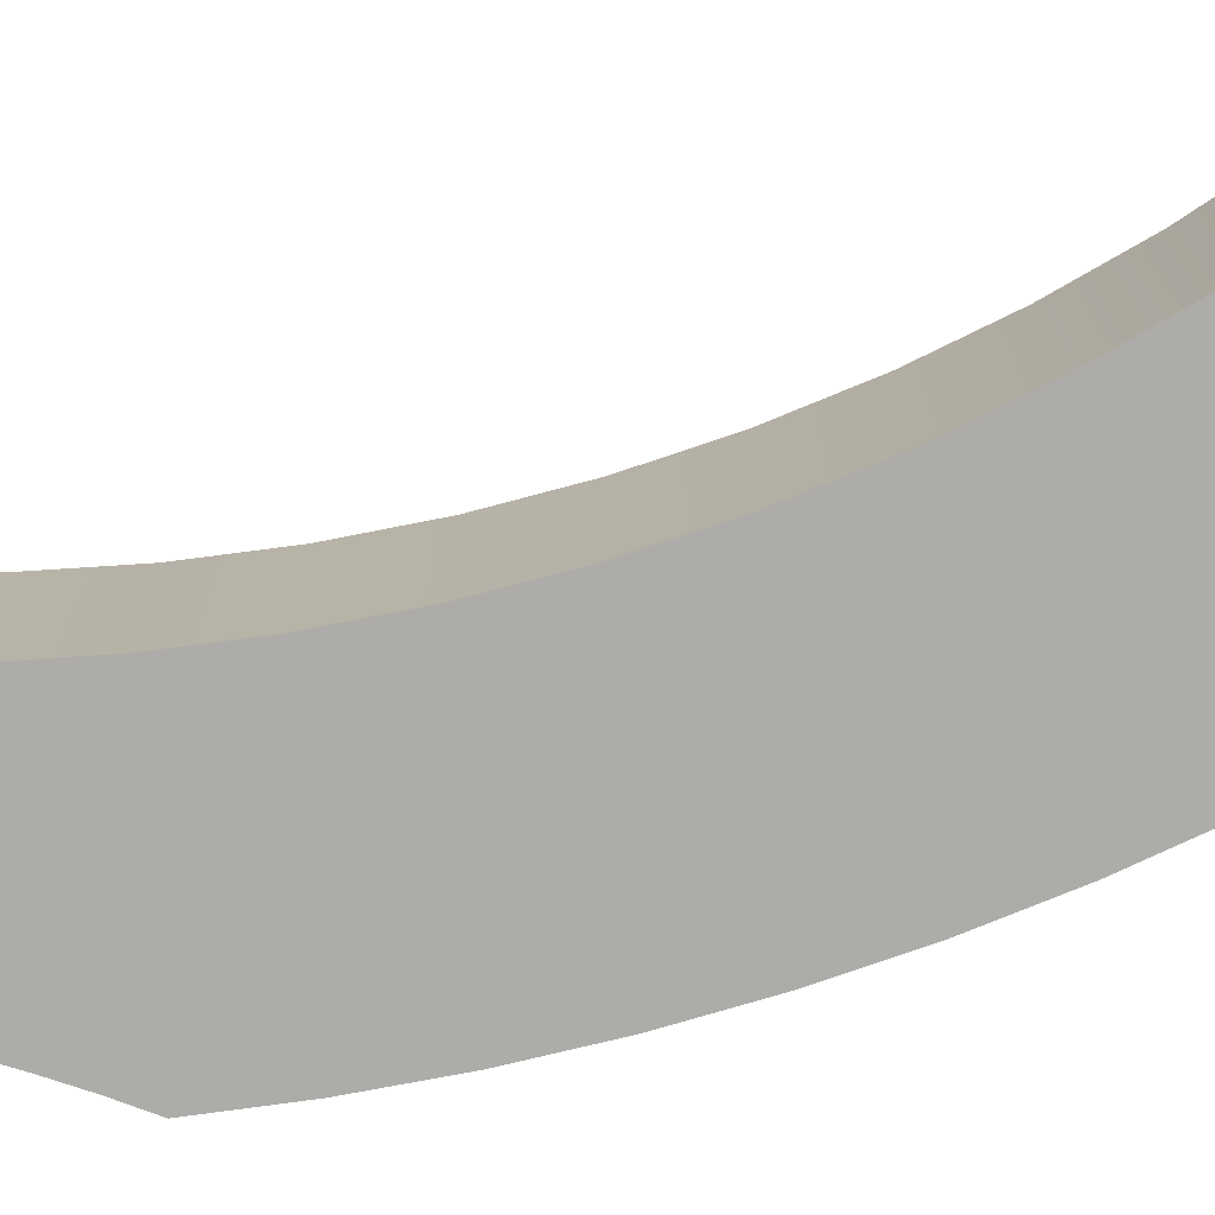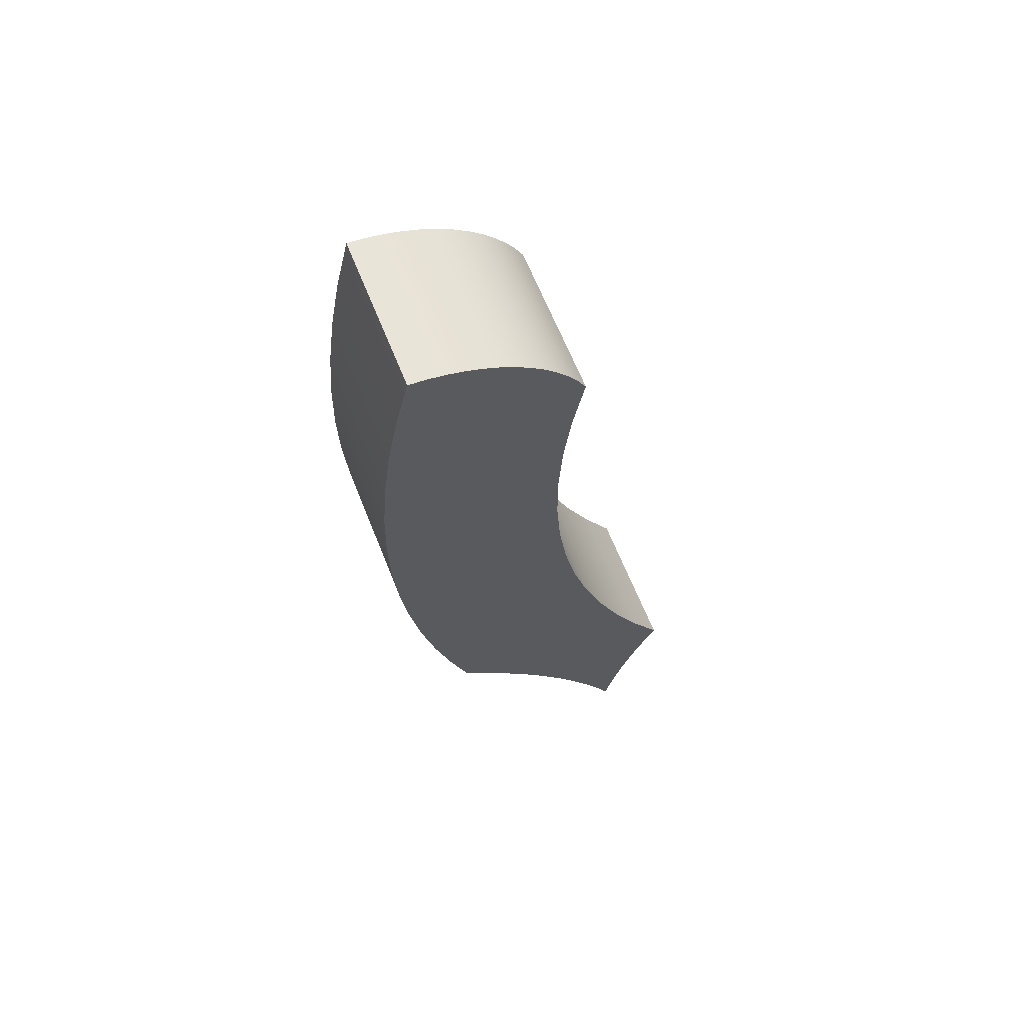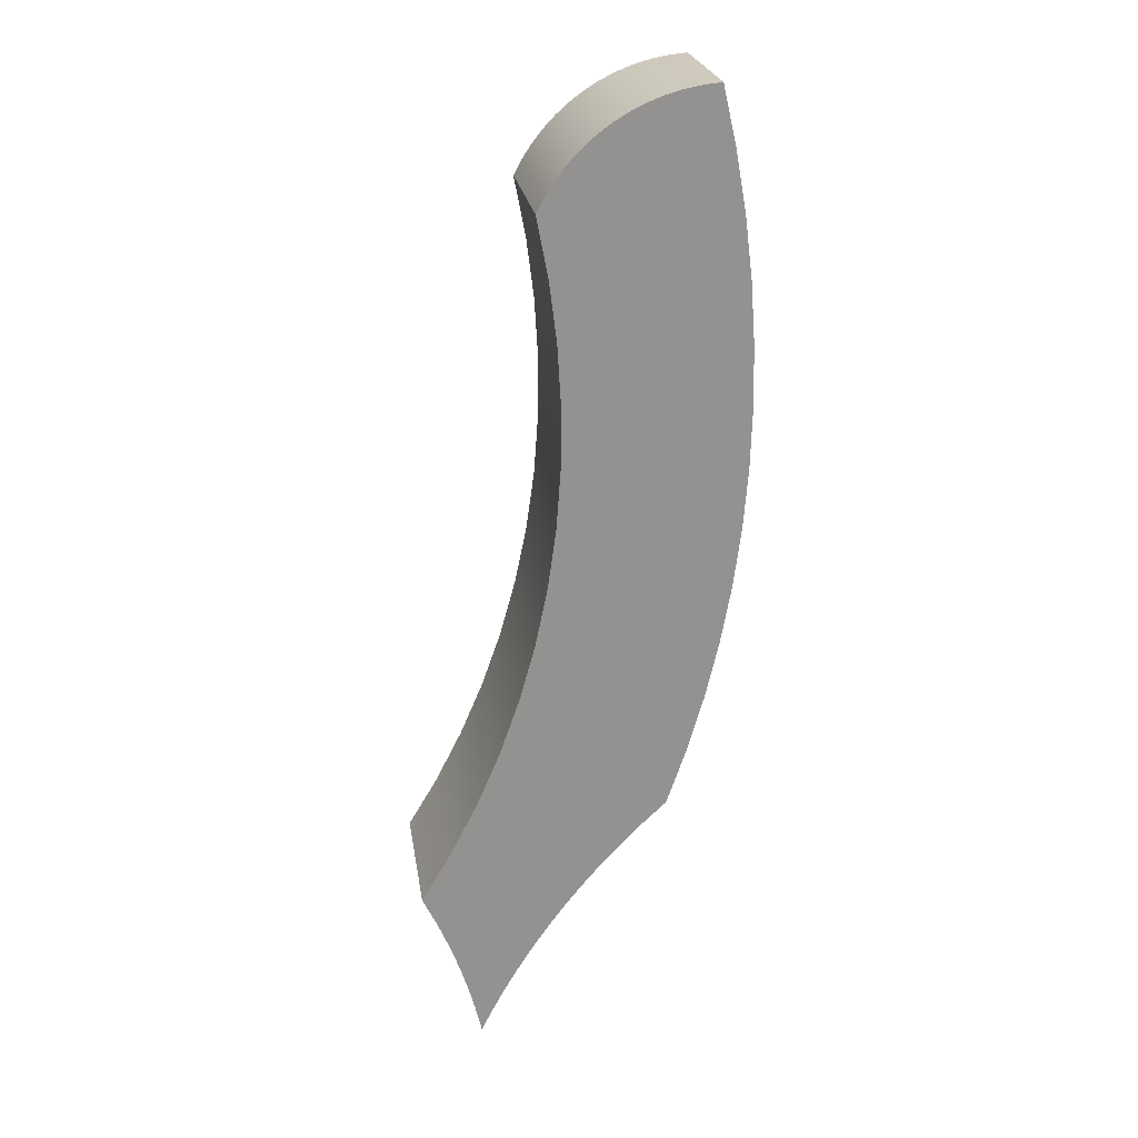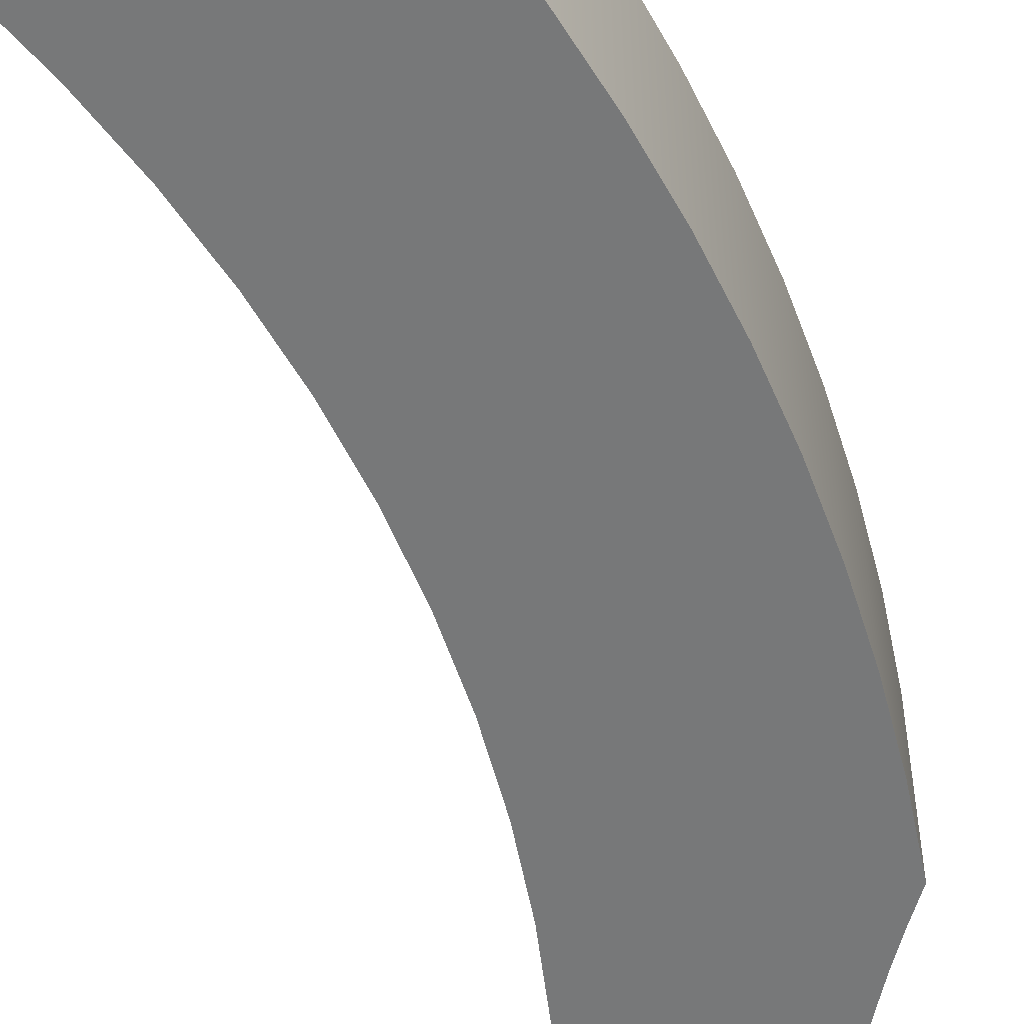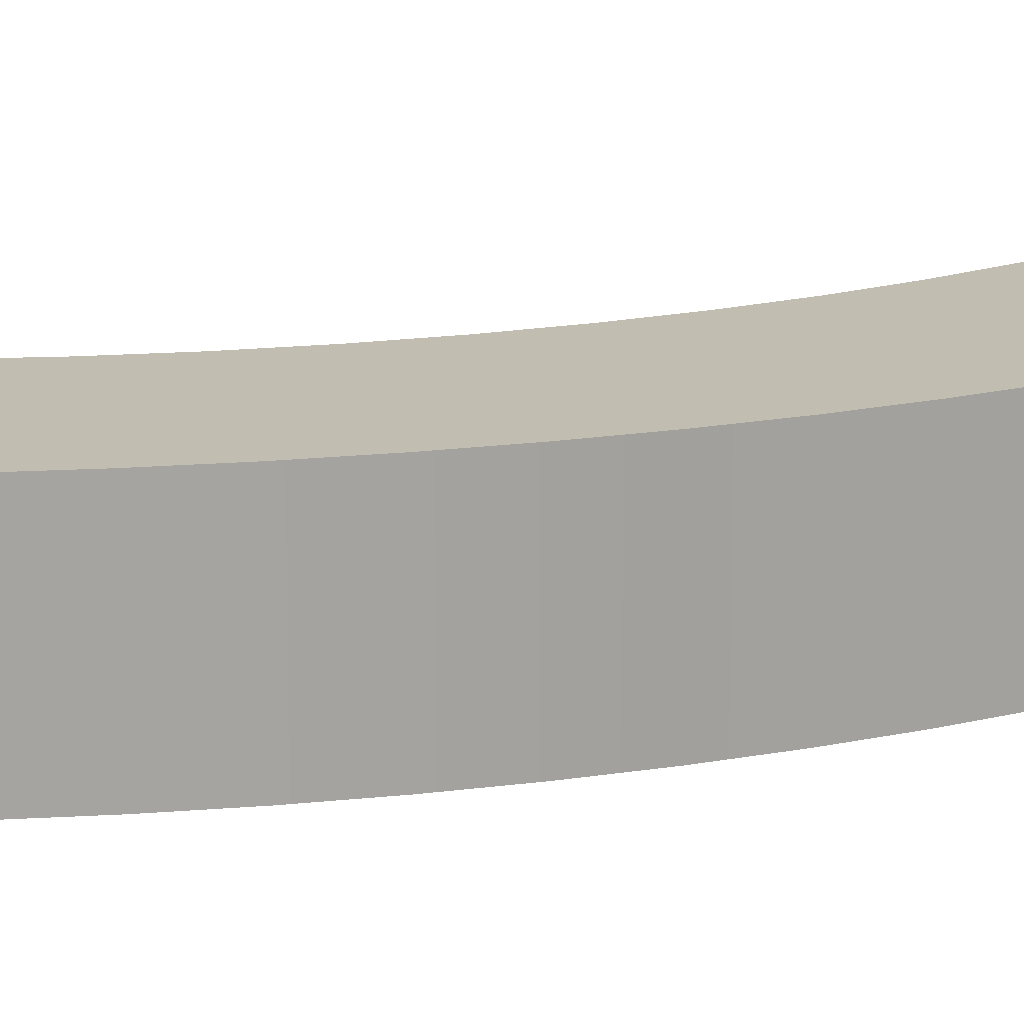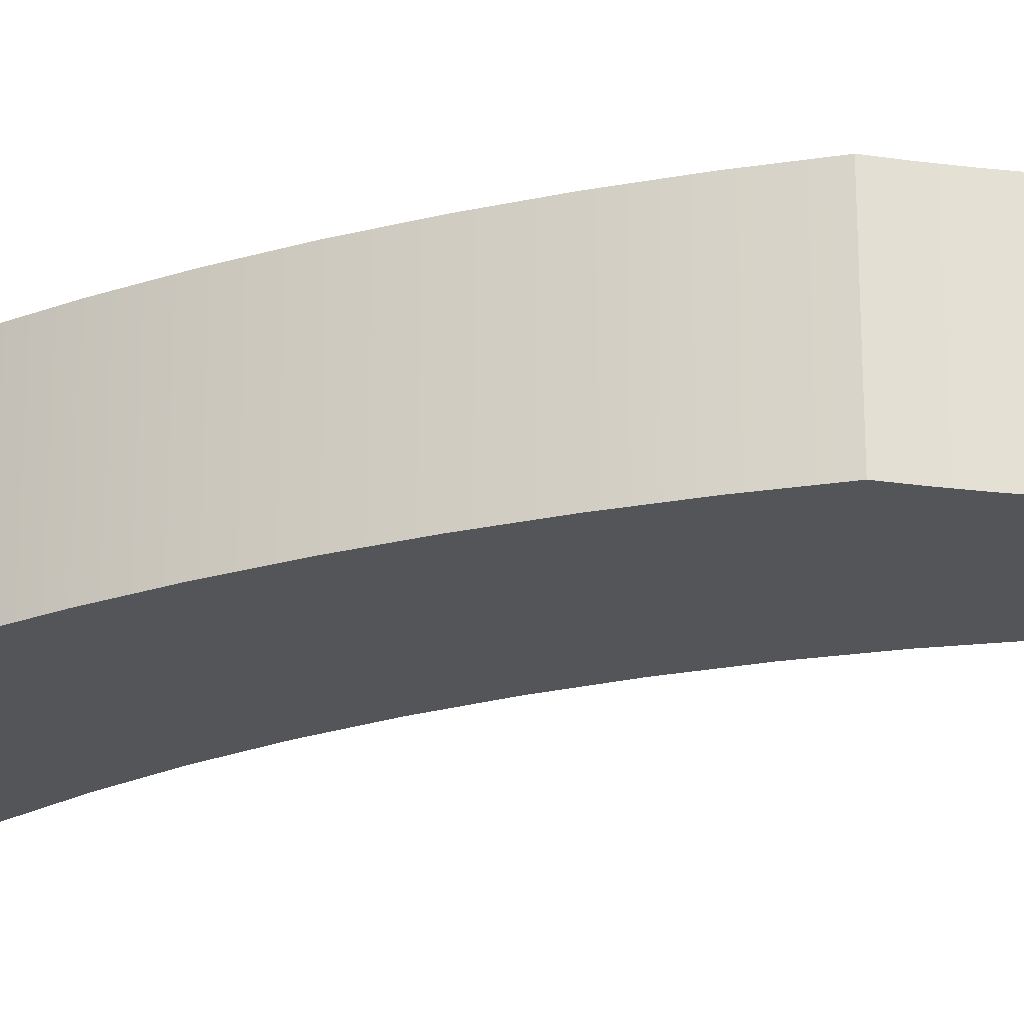
<metadata>
{"format":"obj","ext":"obj","renderer":"f3d","projection":"perspective","resolution":1024,"background":"white","views":[{"elev":-76.7,"azim":116.6,"up":"+Z"},{"elev":64.4,"azim":-21.7,"up":"+Y"},{"elev":23.9,"azim":171.2,"up":"+Y"},{"elev":-57.3,"azim":-149.8,"up":"+Z"},{"elev":17.0,"azim":-98.2,"up":"+Z"},{"elev":-24.5,"azim":-56.9,"up":"+Z"}]}
</metadata>
<code>
o Group37/mesh70/mesh70-geometry#mesh70-geometry
v -0.6168 0.4304 -0.0339
v -0.6179 0.38 -0.0339
v -0.6194 0.4337 -0.0339
v -0.6171 0.3945 -0.0339
v -0.6174 0.2491 -0.0339
v -0.6168 0.4304 0.002579
v -0.6153 0.409 -0.0339
v -0.6179 0.38 0.002579
v -0.6214 0.2542 -0.0339
v -0.6178 0.3655 -0.0339
v -0.6194 0.4337 0.002579
v -0.6145 0.4269 0.002579
v -0.6145 0.4269 -0.0339
v -0.6171 0.3945 0.002579
v -0.6178 0.3655 0.002579
v -0.6222 0.4368 -0.0339
v -0.6214 0.2542 0.002579
v -0.6168 0.3509 -0.0339
v -0.6153 0.409 0.002579
v -0.6125 0.4232 -0.0339
v -0.6174 0.2491 0.002579
v -0.6254 0.4395 -0.0339
v -0.6255 0.2592 0.002579
v -0.6168 0.3509 0.002579
v -0.6137 0.2438 -0.0339
v -0.6222 0.4368 0.002579
v -0.6125 0.4232 0.002579
v -0.6255 0.2592 -0.0339
v -0.6254 0.4395 0.002579
v -0.6148 0.3365 0.002579
v -0.6148 0.3365 -0.0339
v -0.6137 0.2438 0.002579
v -0.6287 0.442 -0.0339
v -0.6287 0.442 0.002579
v -0.6297 0.264 0.002579
v -0.6118 0.3223 -0.0339
v -0.6297 0.264 -0.0339
v -0.6101 0.2385 -0.0339
v -0.6118 0.3223 0.002579
v -0.6323 0.4441 -0.0339
v -0.6323 0.4441 0.002579
v -0.6101 0.2385 0.002579
v -0.6342 0.2687 0.002579
v -0.608 0.3083 0.002579
v -0.608 0.3083 -0.0339
v -0.6342 0.2687 -0.0339
v -0.6067 0.233 -0.0339
v -0.6361 0.446 -0.0339
v -0.6361 0.446 0.002579
v -0.6067 0.233 0.002579
v -0.6387 0.2733 -0.0339
v -0.6032 0.2945 0.002579
v -0.6032 0.2945 -0.0339
v -0.6034 0.2274 -0.0339
v -0.6387 0.2733 0.002579
v -0.64 0.4474 -0.0339
v -0.64 0.4474 0.002579
v -0.6034 0.2274 0.002579
v -0.6434 0.2777 -0.0339
v -0.5975 0.2811 0.002579
v -0.6004 0.2217 -0.0339
v -0.6434 0.2777 0.002579
v -0.6004 0.2217 0.002579
v -0.5975 0.2811 -0.0339
v -0.644 0.4486 -0.0339
v -0.644 0.4486 0.002579
v -0.6481 0.2915 0.002579
v -0.591 0.2681 0.002579
v -0.5975 0.216 0.002579
v -0.5975 0.216 -0.0339
v -0.6481 0.4493 -0.0339
v -0.6481 0.2915 -0.0339
v -0.6481 0.4493 0.002579
v -0.591 0.2681 -0.0339
v -0.6522 0.3055 0.002579
v -0.5836 0.2556 0.002579
v -0.5968 0.2194 0.002579
v -0.5968 0.2194 -0.0339
v -0.6522 0.3055 -0.0339
v -0.6523 0.4497 0.002579
v -0.5836 0.2556 -0.0339
v -0.5852 0.2524 0.002579
v -0.596 0.2228 0.002579
v -0.596 0.2228 -0.0339
v -0.6523 0.4497 -0.0339
v -0.6554 0.3197 0.002579
v -0.5852 0.2524 -0.0339
v -0.5867 0.2493 0.002579
v -0.5951 0.2262 0.002579
v -0.5951 0.2262 -0.0339
v -0.6554 0.3197 -0.0339
v -0.6555 0.4355 -0.0339
v -0.6555 0.4355 0.002579
v -0.5867 0.2493 -0.0339
v -0.5881 0.246 0.002579
v -0.5941 0.2296 0.002579
v -0.5941 0.2296 -0.0339
v -0.658 0.334 0.002579
v -0.5881 0.246 -0.0339
v -0.5894 0.2428 0.002579
v -0.593 0.2329 0.002579
v -0.593 0.2329 -0.0339
v -0.658 0.334 -0.0339
v -0.6581 0.4212 -0.0339
v -0.6581 0.4212 0.002579
v -0.5894 0.2428 -0.0339
v -0.5907 0.2395 0.002579
v -0.5919 0.2362 0.002579
v -0.5919 0.2362 -0.0339
v -0.6599 0.3485 0.002579
v -0.5907 0.2395 -0.0339
v -0.6599 0.3485 -0.0339
v -0.6599 0.4067 -0.0339
v -0.6599 0.4067 0.002579
v -0.661 0.363 0.002579
v -0.661 0.363 -0.0339
v -0.661 0.3922 -0.0339
v -0.661 0.3922 0.002579
v -0.6614 0.3776 0.002579
v -0.6614 0.3776 -0.0339
f 1 2 3
f 2 1 4
f 3 2 1
f 4 1 2
f 5 3 2
f 2 3 5
f 3 6 1
f 1 6 3
f 4 1 7
f 7 1 4
f 4 8 2
f 2 8 4
f 9 3 5
f 5 3 9
f 5 2 10
f 10 2 5
f 6 3 11
f 11 3 6
f 12 1 6
f 6 1 12
f 7 1 13
f 13 1 7
f 7 14 4
f 4 14 7
f 8 4 14
f 14 4 8
f 15 2 8
f 8 2 15
f 9 16 3
f 3 16 9
f 5 17 9
f 9 17 5
f 2 15 10
f 10 15 2
f 5 10 18
f 18 10 5
f 16 11 3
f 3 11 16
f 8 6 11
f 11 6 8
f 1 12 13
f 13 12 1
f 6 19 12
f 12 19 6
f 7 13 20
f 20 13 7
f 14 7 19
f 19 7 14
f 6 8 14
f 14 8 6
f 8 21 15
f 15 21 8
f 9 22 16
f 16 22 9
f 17 5 21
f 21 5 17
f 23 9 17
f 17 9 23
f 24 10 15
f 15 10 24
f 10 24 18
f 18 24 10
f 5 18 25
f 25 18 5
f 11 16 26
f 26 16 11
f 11 21 8
f 8 21 11
f 27 13 12
f 12 13 27
f 6 14 19
f 19 14 6
f 12 19 27
f 27 19 12
f 13 27 20
f 20 27 13
f 20 19 7
f 7 19 20
f 15 21 24
f 24 21 15
f 28 22 9
f 9 22 28
f 29 16 22
f 22 16 29
f 25 21 5
f 5 21 25
f 11 17 21
f 21 17 11
f 9 23 28
f 28 23 9
f 29 23 17
f 17 23 29
f 30 18 24
f 24 18 30
f 25 18 31
f 31 18 25
f 16 29 26
f 26 29 16
f 26 17 11
f 11 17 26
f 19 20 27
f 27 20 19
f 24 21 32
f 32 21 24
f 28 33 22
f 22 33 28
f 22 34 29
f 29 34 22
f 21 25 32
f 32 25 21
f 35 28 23
f 23 28 35
f 34 23 29
f 29 23 34
f 29 17 26
f 26 17 29
f 18 30 31
f 31 30 18
f 24 32 30
f 30 32 24
f 25 31 36
f 36 31 25
f 37 33 28
f 28 33 37
f 34 22 33
f 33 22 34
f 38 32 25
f 25 32 38
f 28 35 37
f 37 35 28
f 34 35 23
f 23 35 34
f 39 31 30
f 30 31 39
f 30 32 39
f 39 32 30
f 31 39 36
f 36 39 31
f 25 36 38
f 38 36 25
f 37 40 33
f 33 40 37
f 33 41 34
f 34 41 33
f 32 38 42
f 42 38 32
f 43 37 35
f 35 37 43
f 41 35 34
f 34 35 41
f 39 32 42
f 42 32 39
f 44 36 39
f 39 36 44
f 38 36 45
f 45 36 38
f 46 40 37
f 37 40 46
f 41 33 40
f 40 33 41
f 47 42 38
f 38 42 47
f 37 43 46
f 46 43 37
f 41 43 35
f 35 43 41
f 39 42 44
f 44 42 39
f 36 44 45
f 45 44 36
f 38 45 47
f 47 45 38
f 46 48 40
f 40 48 46
f 40 49 41
f 41 49 40
f 42 47 50
f 50 47 42
f 43 51 46
f 46 51 43
f 49 43 41
f 41 43 49
f 44 42 50
f 50 42 44
f 52 45 44
f 44 45 52
f 47 45 53
f 53 45 47
f 51 48 46
f 46 48 51
f 49 40 48
f 48 40 49
f 54 50 47
f 47 50 54
f 51 43 55
f 55 43 51
f 49 55 43
f 43 55 49
f 44 50 52
f 52 50 44
f 45 52 53
f 53 52 45
f 47 53 54
f 54 53 47
f 51 56 48
f 48 56 51
f 48 57 49
f 49 57 48
f 50 54 58
f 58 54 50
f 55 59 51
f 51 59 55
f 57 55 49
f 49 55 57
f 52 50 58
f 58 50 52
f 60 53 52
f 52 53 60
f 54 53 61
f 61 53 54
f 59 56 51
f 51 56 59
f 57 48 56
f 56 48 57
f 61 58 54
f 54 58 61
f 59 55 62
f 62 55 59
f 57 62 55
f 55 62 57
f 52 58 63
f 63 58 52
f 53 60 64
f 64 60 53
f 52 63 60
f 60 63 52
f 61 53 64
f 64 53 61
f 59 65 56
f 56 65 59
f 56 66 57
f 57 66 56
f 58 61 63
f 63 61 58
f 67 59 62
f 62 59 67
f 66 62 57
f 57 62 66
f 68 64 60
f 60 64 68
f 60 63 69
f 69 63 60
f 61 64 70
f 70 64 61
f 59 71 65
f 65 71 59
f 66 56 65
f 65 56 66
f 70 63 61
f 61 63 70
f 59 67 72
f 72 67 59
f 73 67 62
f 62 67 73
f 73 62 66
f 66 62 73
f 64 68 74
f 74 68 64
f 60 69 68
f 68 69 60
f 63 70 69
f 69 70 63
f 70 64 74
f 74 64 70
f 72 71 59
f 59 71 72
f 73 65 71
f 71 65 73
f 65 73 66
f 66 73 65
f 75 72 67
f 67 72 75
f 73 75 67
f 67 75 73
f 76 74 68
f 68 74 76
f 68 69 77
f 77 69 68
f 78 69 70
f 70 69 78
f 70 74 78
f 78 74 70
f 79 71 72
f 72 71 79
f 71 80 73
f 73 80 71
f 72 75 79
f 79 75 72
f 80 75 73
f 73 75 80
f 74 76 81
f 81 76 74
f 68 82 76
f 76 82 68
f 69 78 77
f 77 78 69
f 68 77 83
f 83 77 68
f 78 74 84
f 84 74 78
f 79 85 71
f 71 85 79
f 80 71 85
f 85 71 80
f 86 79 75
f 75 79 86
f 80 86 75
f 75 86 80
f 82 81 76
f 76 81 82
f 87 74 81
f 81 74 87
f 68 88 82
f 82 88 68
f 84 77 78
f 78 77 84
f 77 84 83
f 83 84 77
f 68 83 89
f 89 83 68
f 84 74 90
f 90 74 84
f 91 85 79
f 79 85 91
f 92 80 85
f 85 80 92
f 79 86 91
f 91 86 79
f 93 86 80
f 80 86 93
f 81 82 87
f 87 82 81
f 94 74 87
f 87 74 94
f 68 95 88
f 88 95 68
f 88 87 82
f 82 87 88
f 90 83 84
f 84 83 90
f 83 90 89
f 89 90 83
f 68 89 96
f 96 89 68
f 90 74 97
f 97 74 90
f 91 92 85
f 85 92 91
f 80 92 93
f 93 92 80
f 98 91 86
f 86 91 98
f 93 98 86
f 86 98 93
f 99 74 94
f 94 74 99
f 87 88 94
f 94 88 87
f 68 100 95
f 95 100 68
f 95 94 88
f 88 94 95
f 97 89 90
f 90 89 97
f 89 97 96
f 96 97 89
f 68 96 101
f 101 96 68
f 97 74 102
f 102 74 97
f 103 92 91
f 91 92 103
f 104 93 92
f 92 93 104
f 91 98 103
f 103 98 91
f 105 98 93
f 93 98 105
f 106 74 99
f 99 74 106
f 94 95 99
f 99 95 94
f 68 107 100
f 100 107 68
f 100 99 95
f 95 99 100
f 102 96 97
f 97 96 102
f 96 102 101
f 101 102 96
f 68 101 108
f 108 101 68
f 102 74 109
f 109 74 102
f 103 104 92
f 92 104 103
f 93 104 105
f 105 104 93
f 110 103 98
f 98 103 110
f 105 110 98
f 98 110 105
f 111 74 106
f 106 74 111
f 99 100 106
f 106 100 99
f 68 108 107
f 107 108 68
f 107 106 100
f 100 106 107
f 109 101 102
f 102 101 109
f 101 109 108
f 108 109 101
f 109 74 111
f 111 74 109
f 112 104 103
f 103 104 112
f 113 105 104
f 104 105 113
f 103 110 112
f 112 110 103
f 114 110 105
f 105 110 114
f 106 107 111
f 111 107 106
f 108 111 107
f 107 111 108
f 111 108 109
f 109 108 111
f 112 113 104
f 104 113 112
f 105 113 114
f 114 113 105
f 115 112 110
f 110 112 115
f 114 115 110
f 110 115 114
f 116 113 112
f 112 113 116
f 117 114 113
f 113 114 117
f 112 115 116
f 116 115 112
f 118 115 114
f 114 115 118
f 116 117 113
f 113 117 116
f 114 117 118
f 118 117 114
f 119 116 115
f 115 116 119
f 115 118 119
f 119 118 115
f 117 116 120
f 120 116 117
f 120 118 117
f 117 118 120
f 116 119 120
f 120 119 116
f 118 120 119
f 119 120 118

</code>
